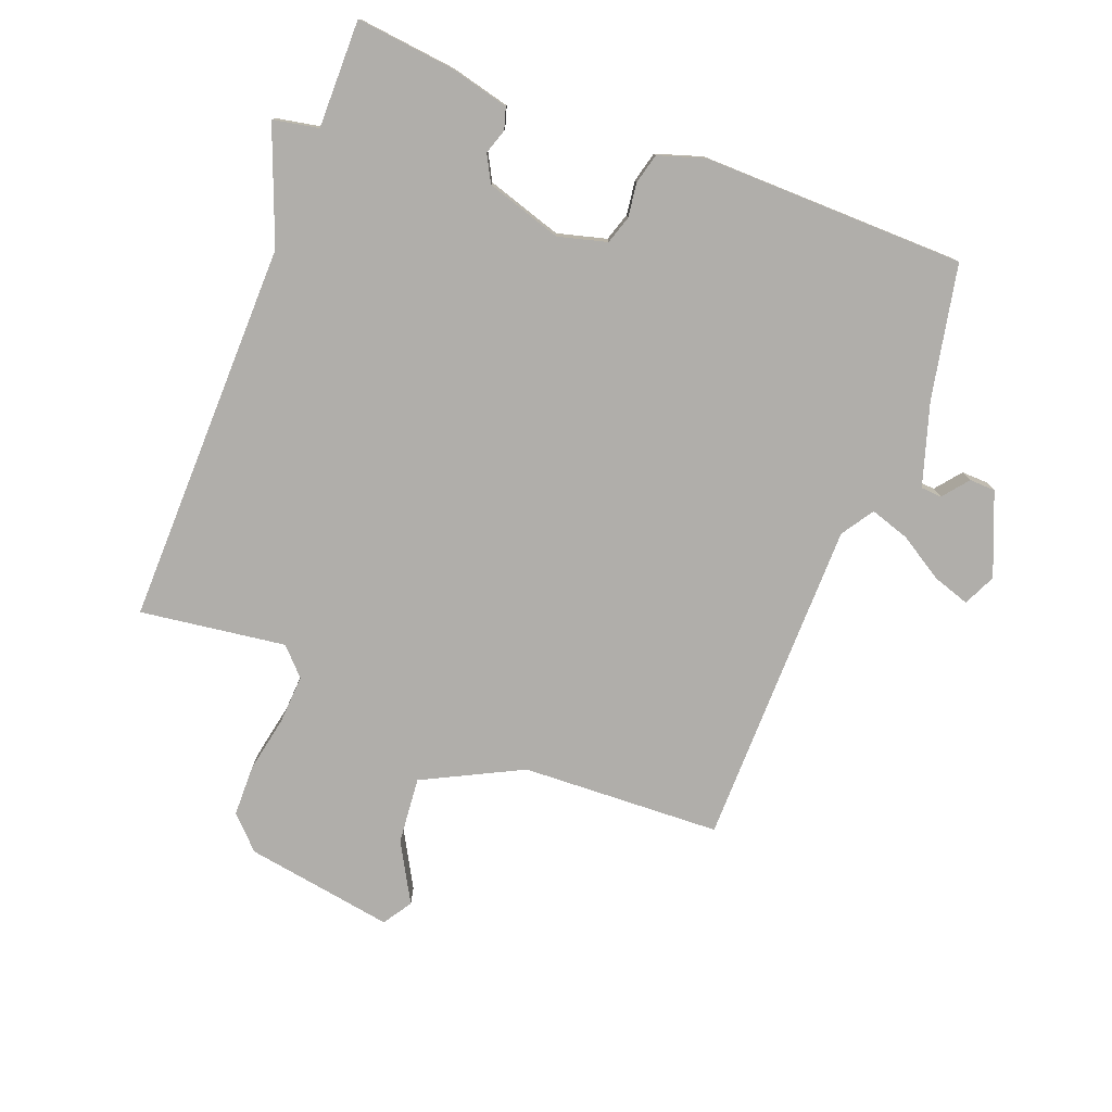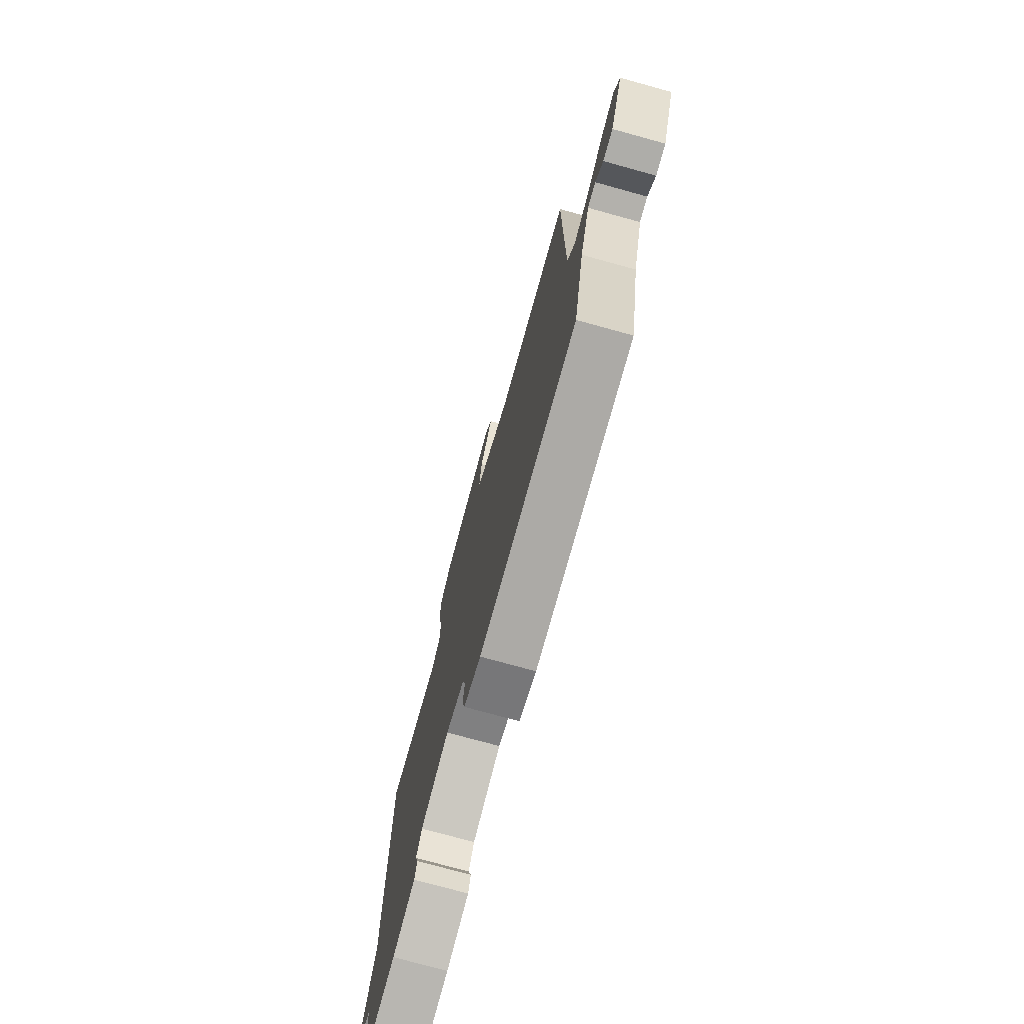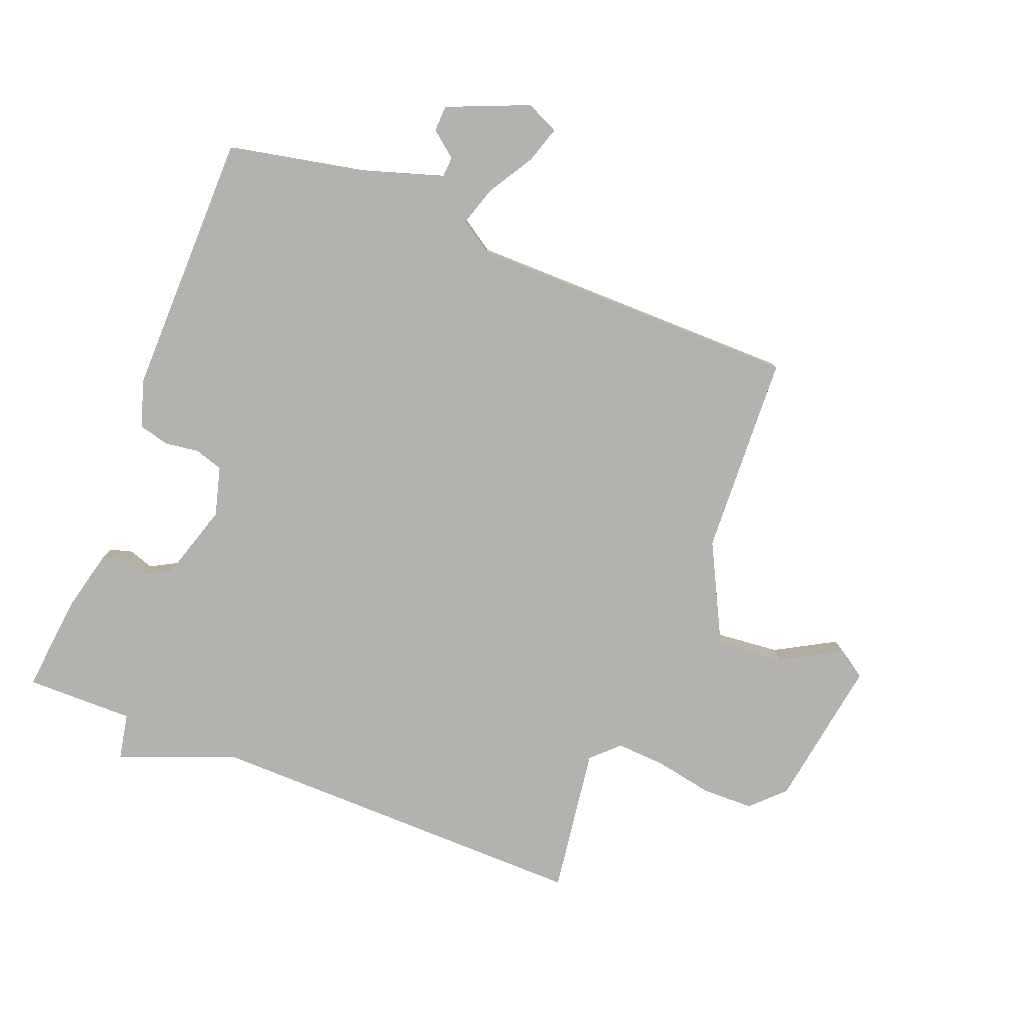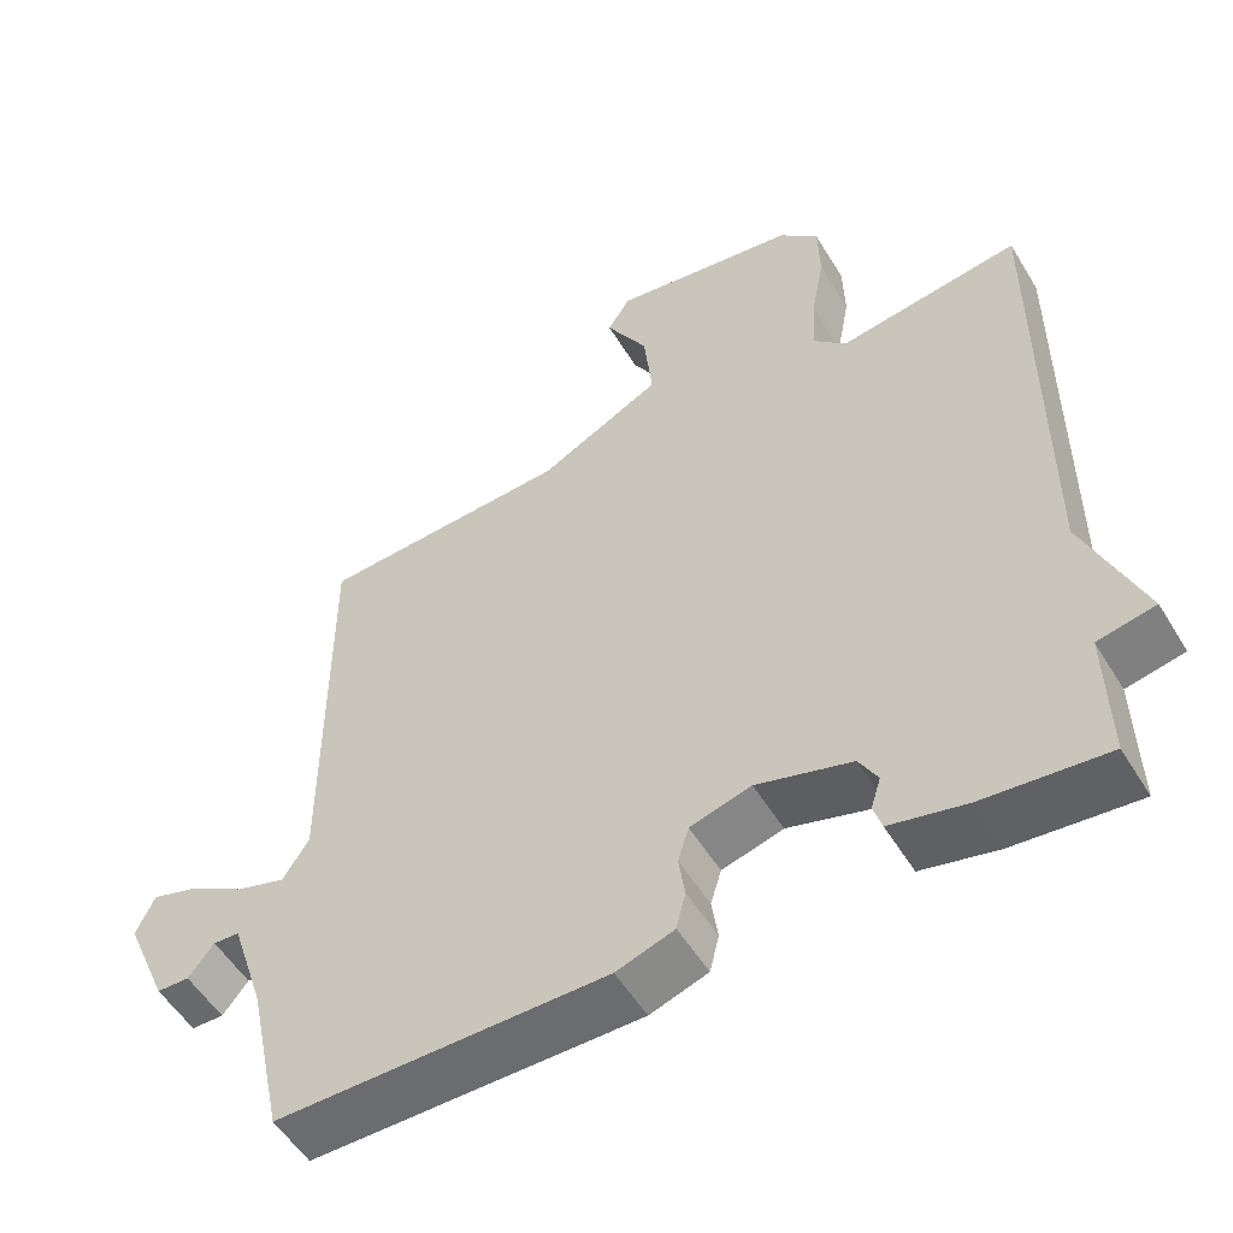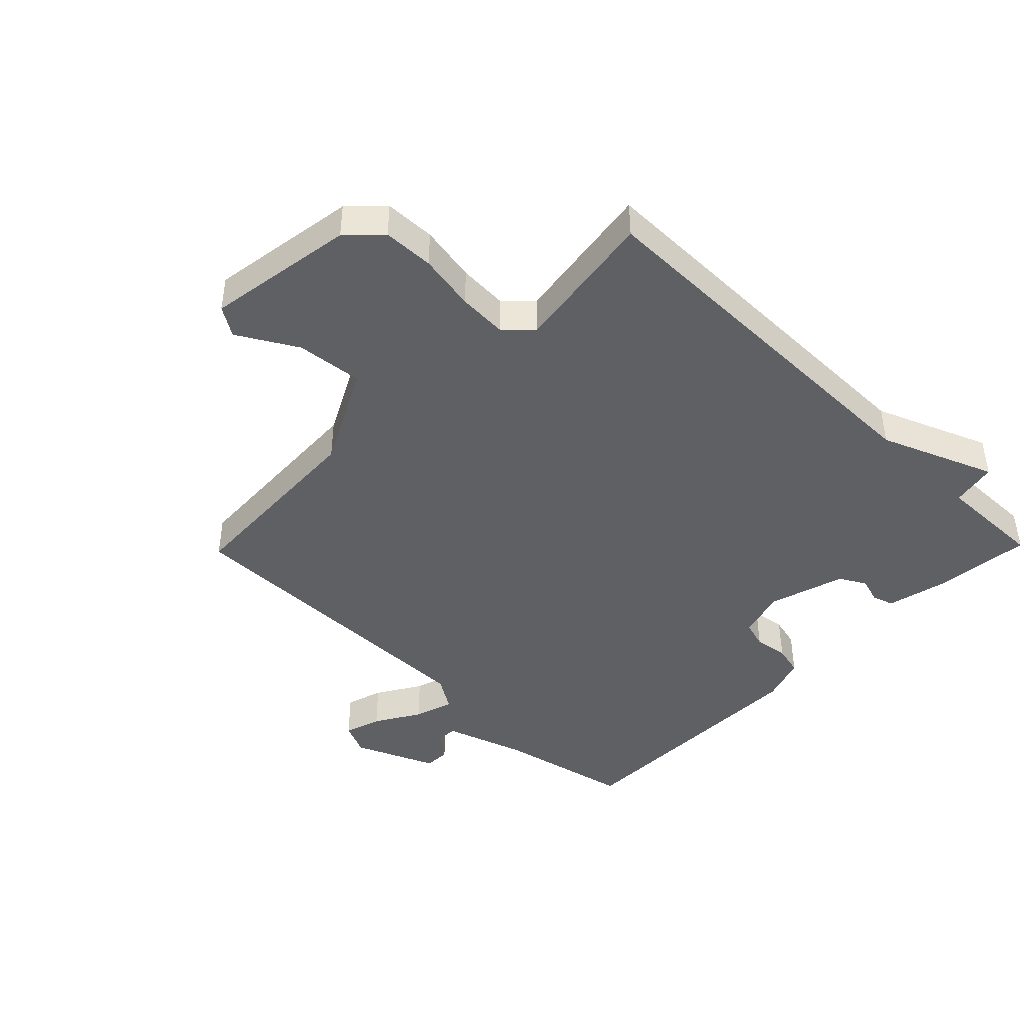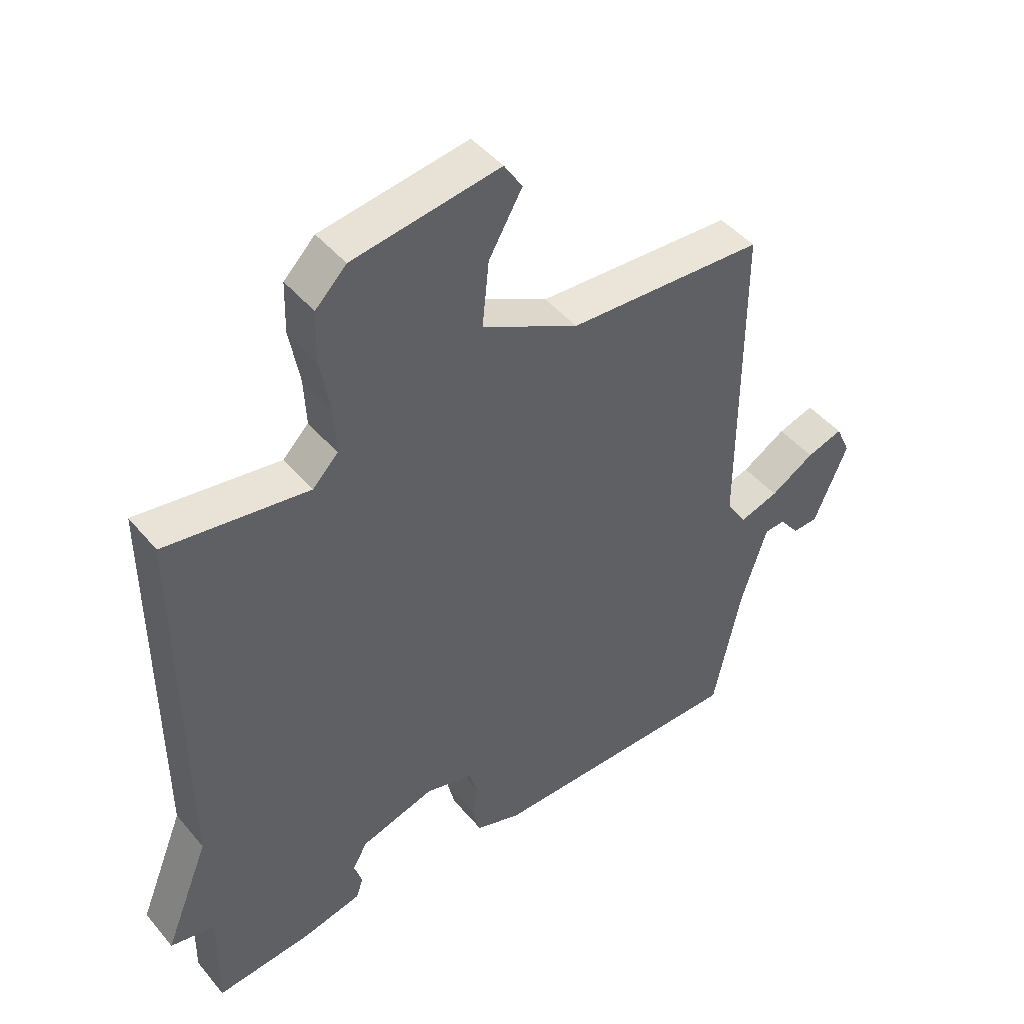
<metadata>
{"format":"obj","ext":"obj","renderer":"f3d","projection":"perspective","resolution":1024,"background":"white","views":[{"elev":-77.8,"azim":158.4,"up":"+Y"},{"elev":-75.7,"azim":-105.4,"up":"+Z"},{"elev":-79.8,"azim":-111.8,"up":"+Y"},{"elev":-53.9,"azim":30.8,"up":"+Z"},{"elev":-43.5,"azim":45.7,"up":"+Y"},{"elev":45.6,"azim":142.8,"up":"+Z"}]}
</metadata>
<code>
v 0.5 0.07 0.5
v 0.497 0.07 -0.125
v 0.571 0.07 -0.31
v 0.497 0.07 -0.325
v 0.5 0.07 -0.5
v 0.341 0.07 -0.484
v 0.243 0.07 -0.461
v 0.232 0.07 -0.426
v 0.245 0.07 -0.385
v 0.221 0.07 -0.342
v 0.098 0.07 -0.305
v 0.019 0.07 -0.327
v 0.005 0.07 -0.373
v 0.013 0.07 -0.428
v 0.001 0.07 -0.477
v -0.074 0.07 -0.502
v -0.5 0.07 -0.5
v -0.546 0.07 -0.283
v -0.589 0.07 -0.15
v -0.623 0.07 -0.148
v -0.656 0.07 -0.19
v -0.698 0.07 -0.189
v -0.754 0.07 -0.057
v -0.73 0.07 -0.004
v -0.67 0.07 -0.023
v -0.597 0.07 -0.067
v -0.533 0.07 -0.087
v -0.499 0.07 -0.034
v -0.5 0.07 0.5
v -0.176 0.07 0.517
v -0.016 0.07 0.6
v -0.027 0.07 0.708
v -0.082 0.07 0.804
v -0.052 0.07 0.851
v 0.19 0.07 0.814
v 0.241 0.07 0.763
v 0.243 0.07 0.68
v 0.226 0.07 0.587
v 0.222 0.07 0.508
v 0.264 0.07 0.465
v 0.5 0 0.5
v 0.497 0 -0.125
v 0.571 0 -0.31
v 0.497 0 -0.325
v 0.5 0 -0.5
v 0.341 0 -0.484
v 0.243 0 -0.461
v 0.232 0 -0.426
v 0.245 0 -0.385
v 0.221 0 -0.342
v 0.098 0 -0.305
v 0.019 0 -0.327
v 0.005 0 -0.373
v 0.013 0 -0.428
v 0.001 0 -0.477
v -0.074 0 -0.502
v -0.5 0 -0.5
v -0.546 0 -0.283
v -0.589 0 -0.15
v -0.623 0 -0.148
v -0.656 0 -0.19
v -0.698 0 -0.189
v -0.754 0 -0.057
v -0.73 0 -0.004
v -0.67 0 -0.023
v -0.597 0 -0.067
v -0.533 0 -0.087
v -0.499 0 -0.034
v -0.5 0 0.5
v -0.176 0 0.517
v -0.016 0 0.6
v -0.027 0 0.708
v -0.082 0 0.804
v -0.052 0 0.851
v 0.19 0 0.814
v 0.241 0 0.763
v 0.243 0 0.68
v 0.226 0 0.587
v 0.222 0 0.508
v 0.264 0 0.465
f 36 37 38
f 35 36 38
f 34 35 38
f 33 34 38
f 32 33 38
f 31 32 38 39
f 30 31 39 40
f 28 29 30 40
f 24 25 26
f 23 24 26
f 22 23 26
f 21 22 26
f 20 21 26
f 19 20 26 27
f 18 19 27
f 18 27 28
f 17 18 28
f 16 17 28
f 15 16 28
f 14 15 28
f 13 14 28
f 7 8 9
f 6 7 9
f 5 6 9
f 4 5 9
f 4 9 10
f 4 10 11
f 3 4 11
f 2 3 11
f 2 11 12
f 1 2 12
f 40 1 12
f 12 13 28
f 12 28 40
f 78 77 76
f 78 76 75
f 78 75 74
f 78 74 73
f 78 73 72
f 79 78 72 71
f 80 79 71 70
f 80 70 69 68
f 66 65 64
f 66 64 63
f 66 63 62
f 66 62 61
f 66 61 60
f 67 66 60 59
f 67 59 58
f 68 67 58
f 68 58 57
f 68 57 56
f 68 56 55
f 68 55 54
f 68 54 53
f 49 48 47
f 49 47 46
f 49 46 45
f 49 45 44
f 50 49 44
f 51 50 44
f 51 44 43
f 51 43 42
f 52 51 42
f 52 42 41
f 52 41 80
f 68 53 52
f 80 68 52
f 1 41 42 2
f 2 42 43 3
f 3 43 44 4
f 4 44 45 5
f 5 45 46 6
f 6 46 47 7
f 7 47 48 8
f 8 48 49 9
f 9 49 50 10
f 10 50 51 11
f 11 51 52 12
f 12 52 53 13
f 13 53 54 14
f 14 54 55 15
f 15 55 56 16
f 16 56 57 17
f 17 57 58 18
f 18 58 59 19
f 19 59 60 20
f 20 60 61 21
f 21 61 62 22
f 22 62 63 23
f 23 63 64 24
f 24 64 65 25
f 25 65 66 26
f 26 66 67 27
f 27 67 68 28
f 28 68 69 29
f 29 69 70 30
f 30 70 71 31
f 31 71 72 32
f 32 72 73 33
f 33 73 74 34
f 34 74 75 35
f 35 75 76 36
f 36 76 77 37
f 37 77 78 38
f 38 78 79 39
f 39 79 80 40
f 40 80 41 1

</code>
